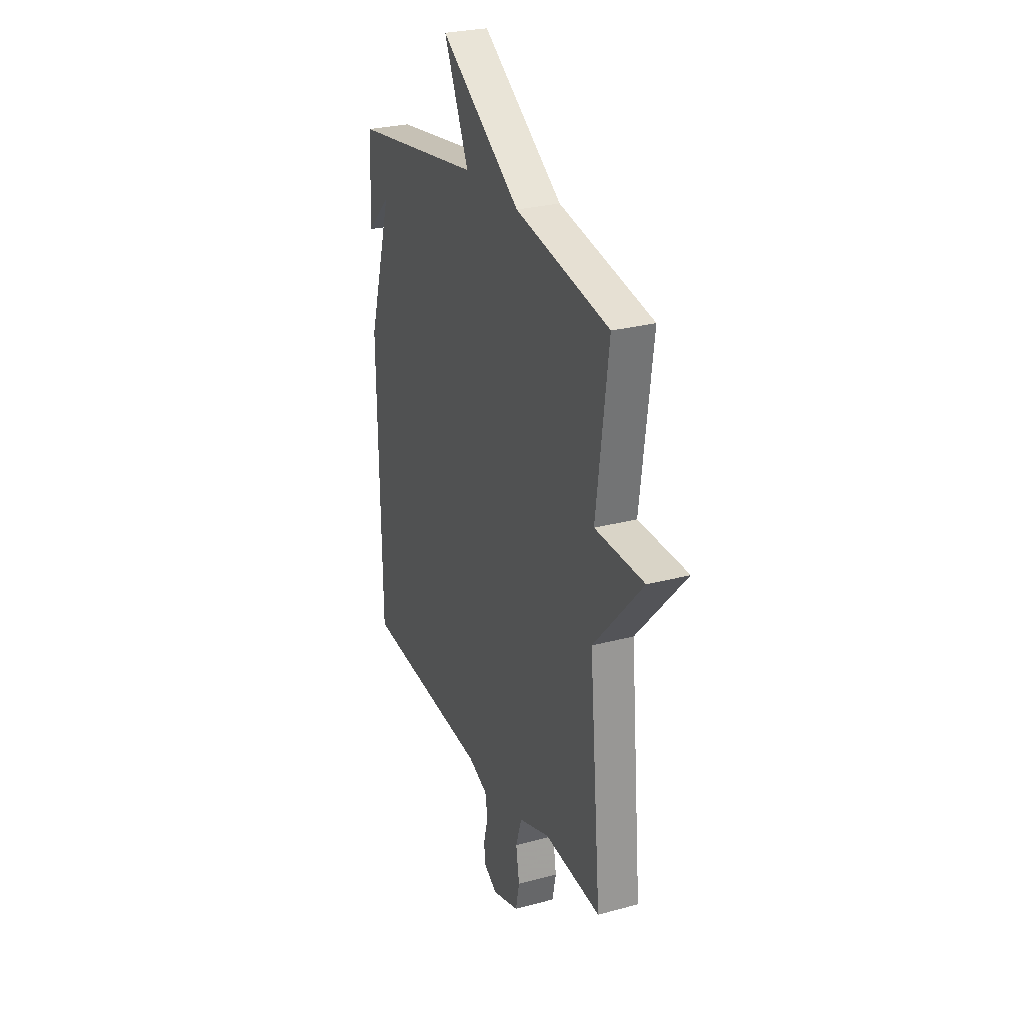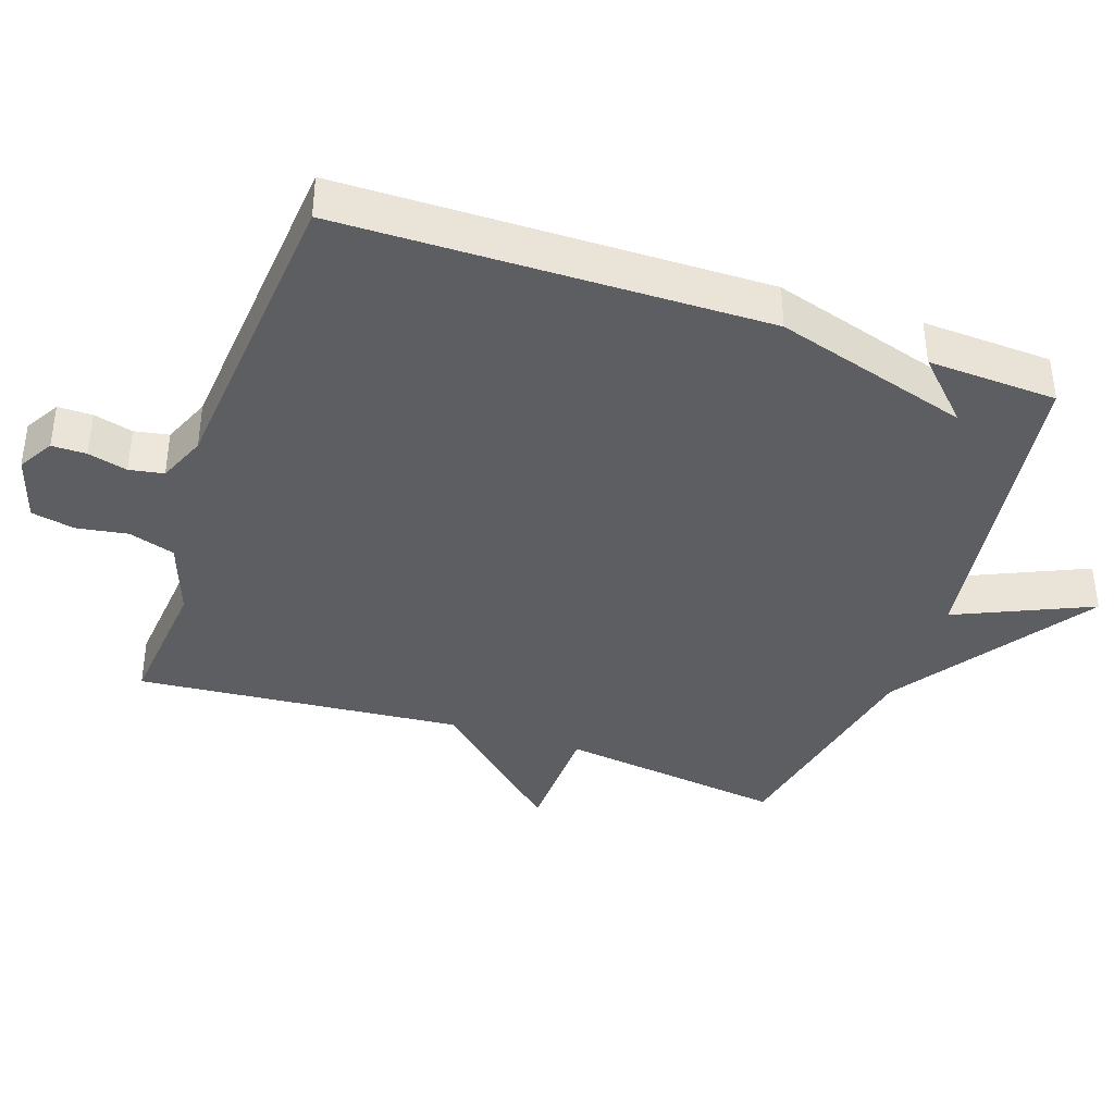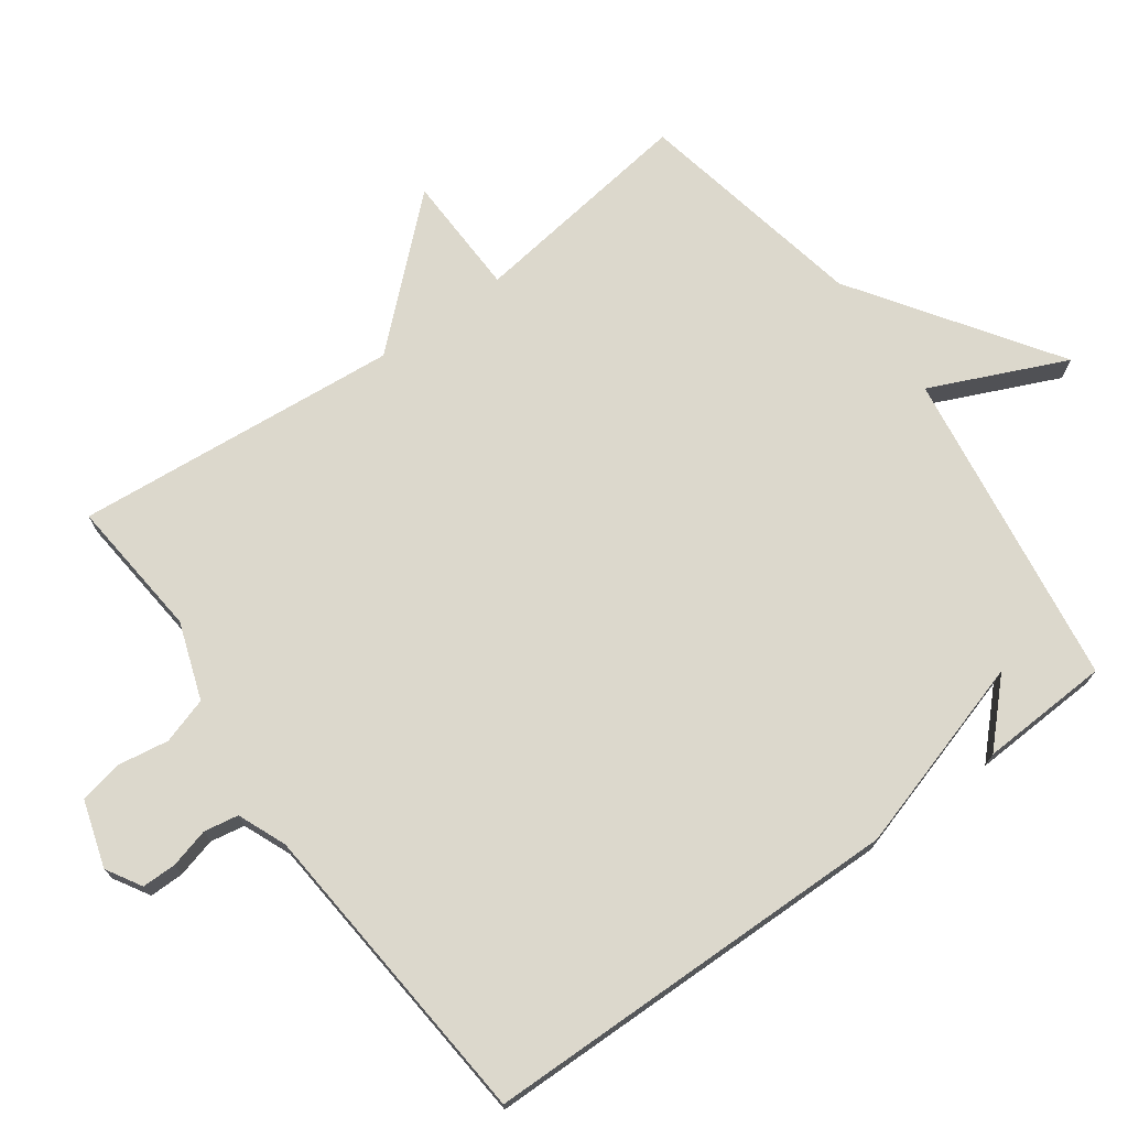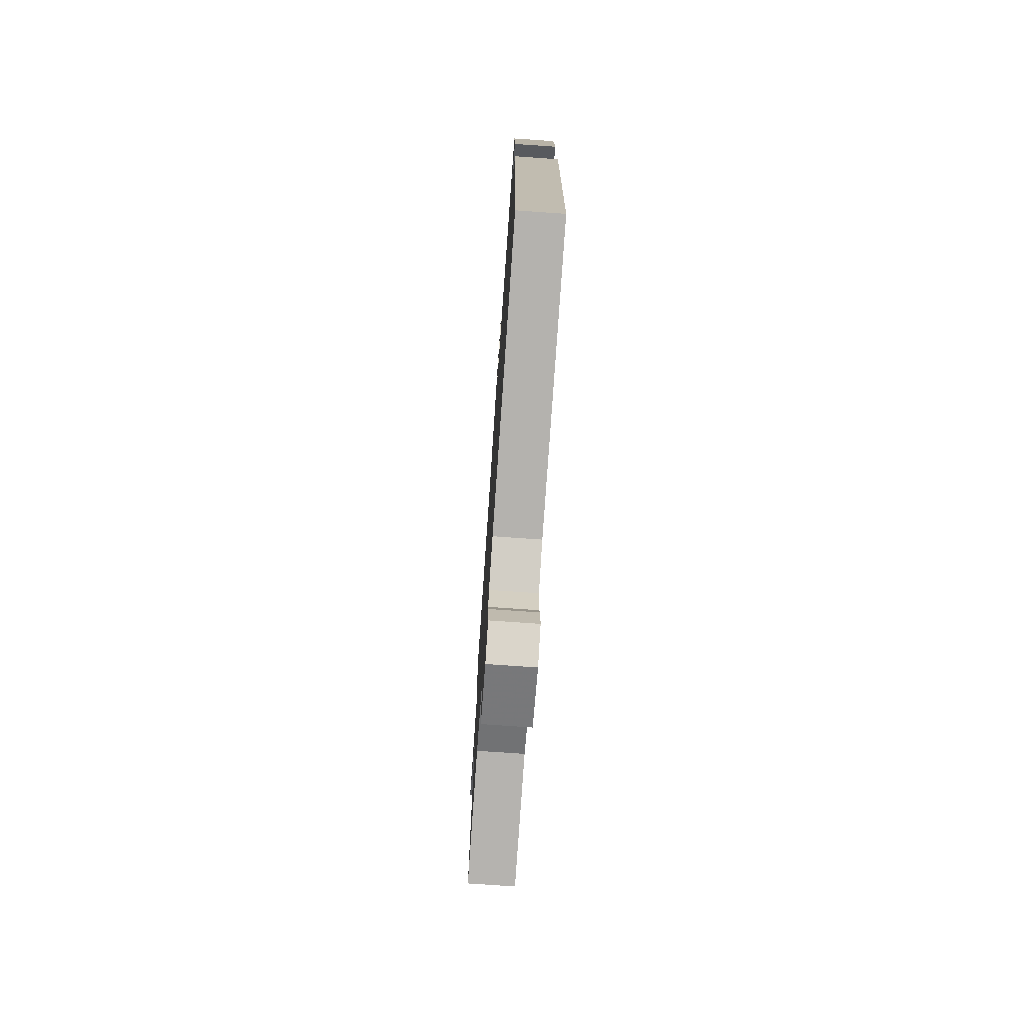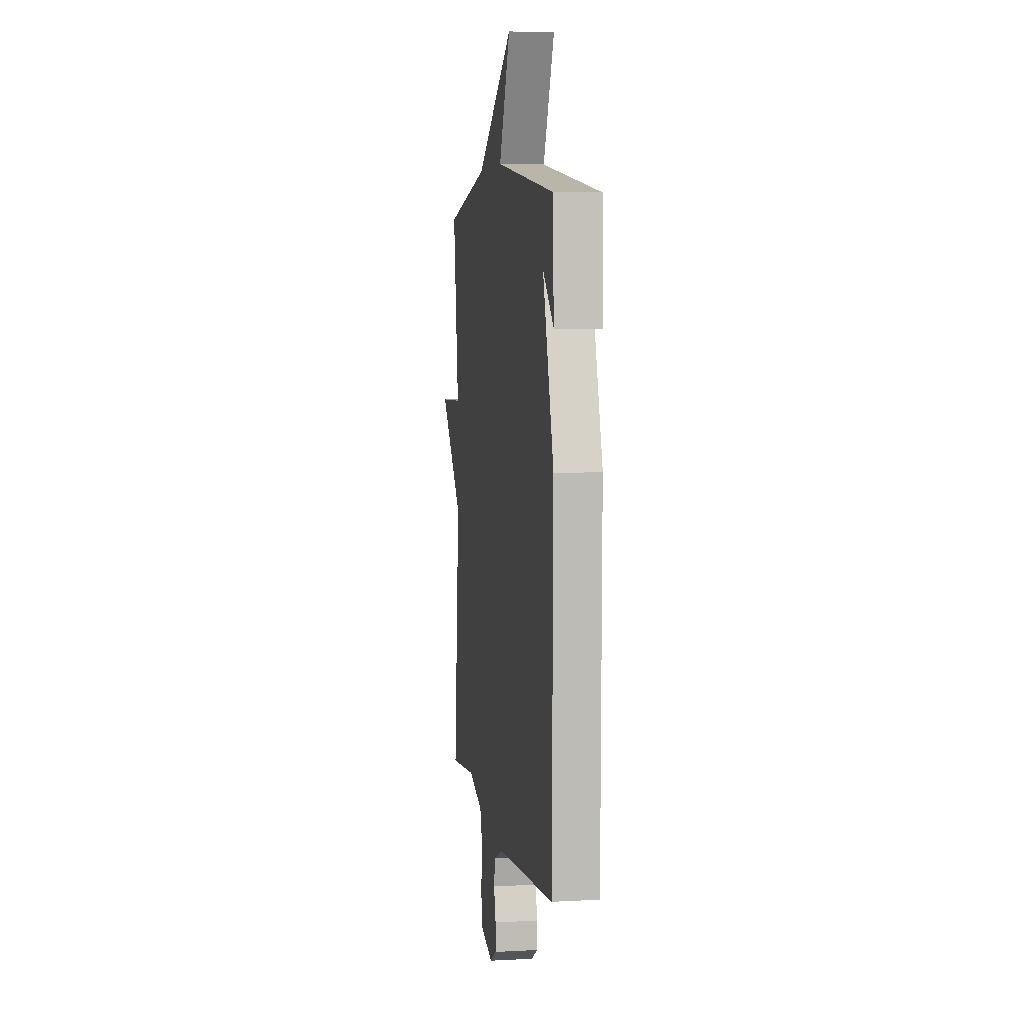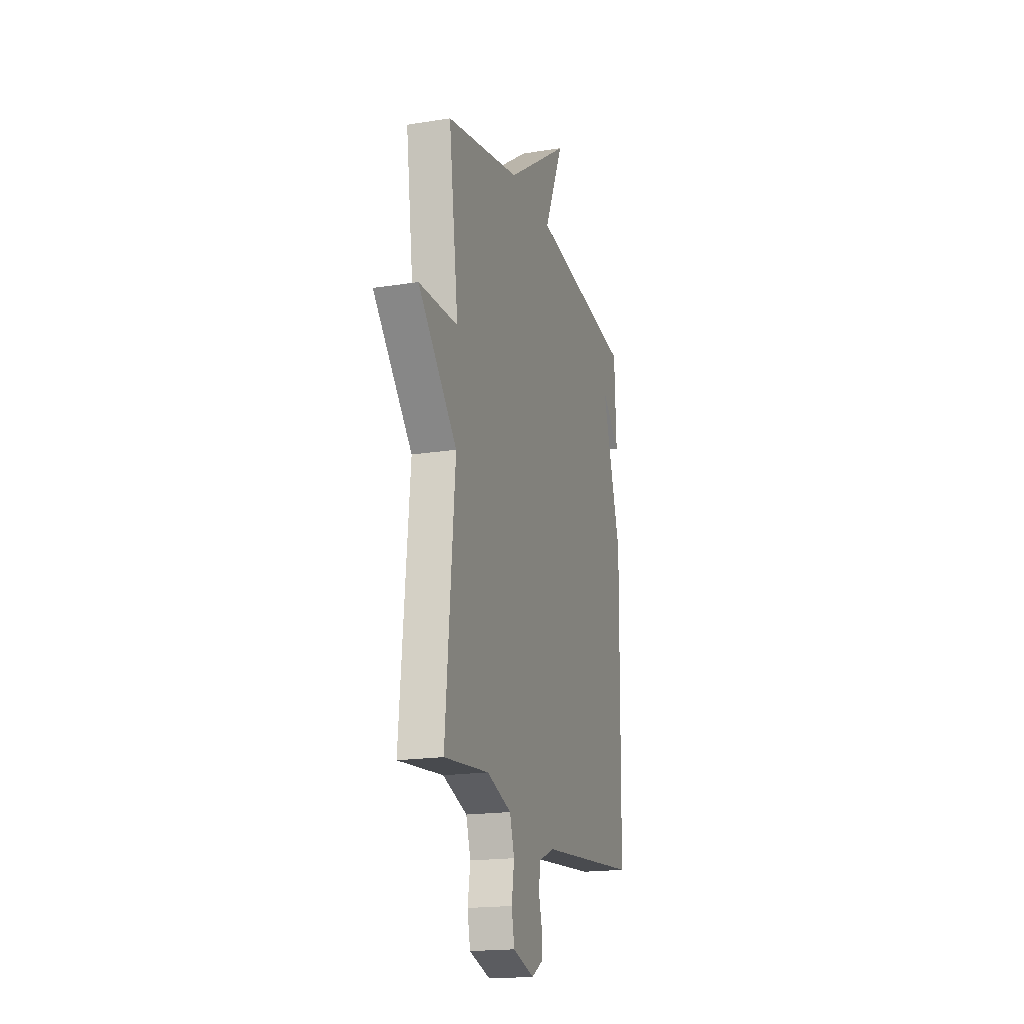
<metadata>
{"format":"obj","ext":"obj","renderer":"f3d","projection":"perspective","resolution":1024,"background":"white","views":[{"elev":27.1,"azim":67.3,"up":"+Z"},{"elev":-39.0,"azim":-108.9,"up":"+Y"},{"elev":72.7,"azim":-125.9,"up":"+Y"},{"elev":-74.9,"azim":-94.0,"up":"+Z"},{"elev":5.3,"azim":-99.3,"up":"+Z"},{"elev":-18.5,"azim":107.1,"up":"+Z"}]}
</metadata>
<code>
v -0.5 0.07 0.5
v -0.036 0.07 0.567
v -0.124 0.07 0.763
v 0.164 0.07 0.567
v 0.5 0.07 0.5
v 0.457 0.07 0.172
v 0.633 0.07 0.167
v 0.457 0.07 -0.028
v 0.5 0.07 -0.5
v 0.297 0.07 -0.481
v 0.186 0.07 -0.52
v 0.165 0.07 -0.587
v 0.177 0.07 -0.661
v 0.164 0.07 -0.724
v 0.068 0.07 -0.754
v 0.017 0.07 -0.724
v 0.017 0.07 -0.674
v 0.032 0.07 -0.617
v 0.023 0.07 -0.567
v -0.047 0.07 -0.538
v -0.5 0.07 -0.5
v -0.509 0.07 0.112
v -0.424 0.07 0.395
v -0.509 0.07 0.312
v -0.5 0 0.5
v -0.036 0 0.567
v -0.124 0 0.763
v 0.164 0 0.567
v 0.5 0 0.5
v 0.457 0 0.172
v 0.633 0 0.167
v 0.457 0 -0.028
v 0.5 0 -0.5
v 0.297 0 -0.481
v 0.186 0 -0.52
v 0.165 0 -0.587
v 0.177 0 -0.661
v 0.164 0 -0.724
v 0.068 0 -0.754
v 0.017 0 -0.724
v 0.017 0 -0.674
v 0.032 0 -0.617
v 0.023 0 -0.567
v -0.047 0 -0.538
v -0.5 0 -0.5
v -0.509 0 0.112
v -0.424 0 0.395
v -0.509 0 0.312
f 23 24 1
f 20 21 22 23
f 19 20 23
f 16 17 18
f 15 16 18
f 14 15 18
f 13 14 18
f 12 13 18
f 11 12 18 19
f 10 11 19 23
f 23 1 2
f 10 23 2
f 9 10 2
f 8 9 2
f 4 5 6
f 3 4 6
f 2 3 6
f 8 2 6
f 6 7 8
f 25 48 47
f 47 46 45 44
f 47 44 43
f 42 41 40
f 42 40 39
f 42 39 38
f 42 38 37
f 42 37 36
f 43 42 36 35
f 47 43 35 34
f 26 25 47
f 26 47 34
f 26 34 33
f 26 33 32
f 30 29 28
f 30 28 27
f 30 27 26
f 30 26 32
f 32 31 30
f 1 25 26 2
f 2 26 27 3
f 3 27 28 4
f 4 28 29 5
f 5 29 30 6
f 6 30 31 7
f 7 31 32 8
f 8 32 33 9
f 9 33 34 10
f 10 34 35 11
f 11 35 36 12
f 12 36 37 13
f 13 37 38 14
f 14 38 39 15
f 15 39 40 16
f 16 40 41 17
f 17 41 42 18
f 18 42 43 19
f 19 43 44 20
f 20 44 45 21
f 21 45 46 22
f 22 46 47 23
f 23 47 48 24
f 24 48 25 1

</code>
